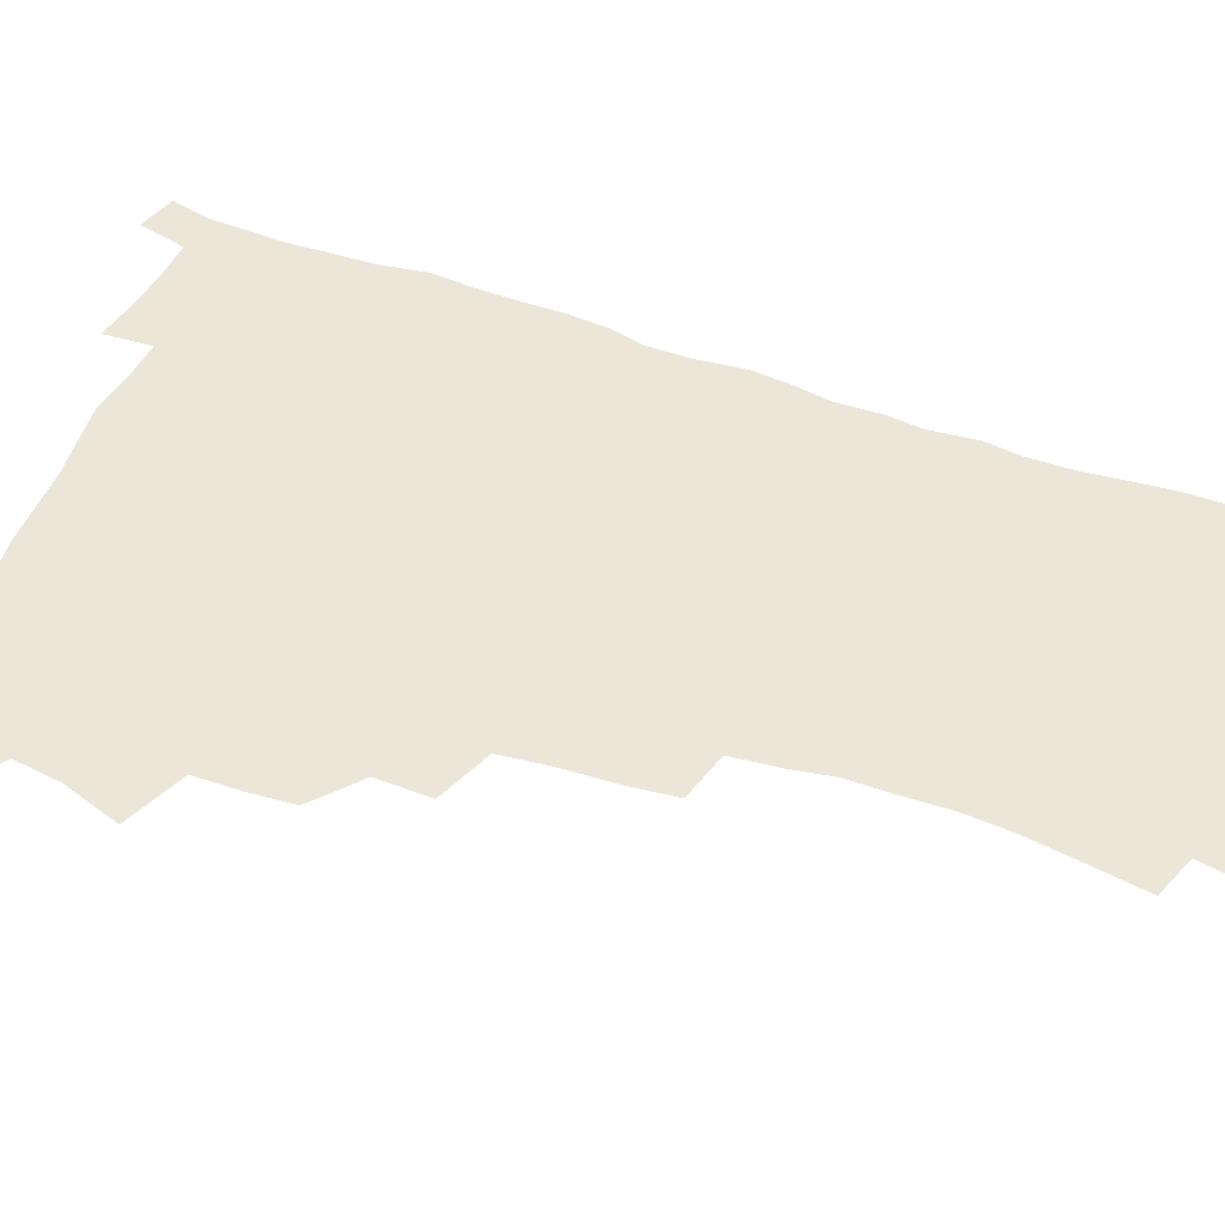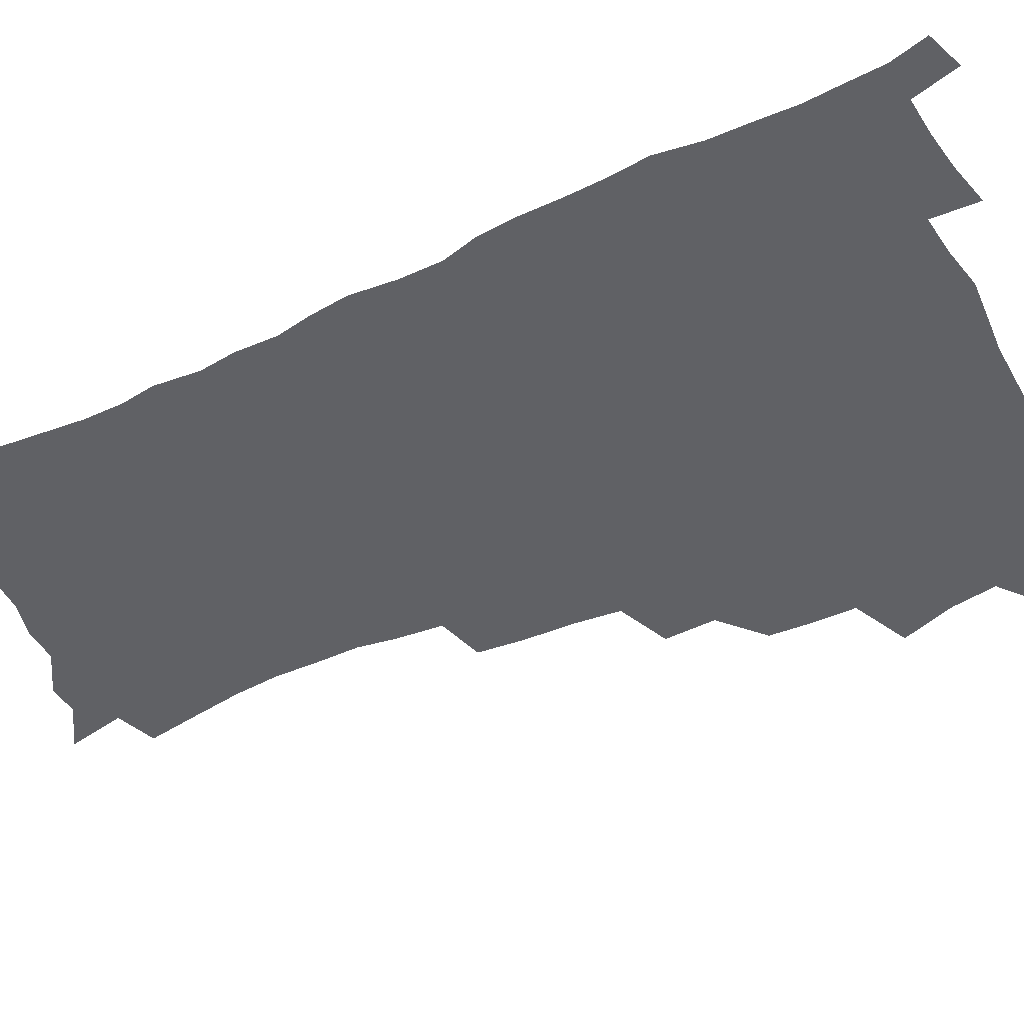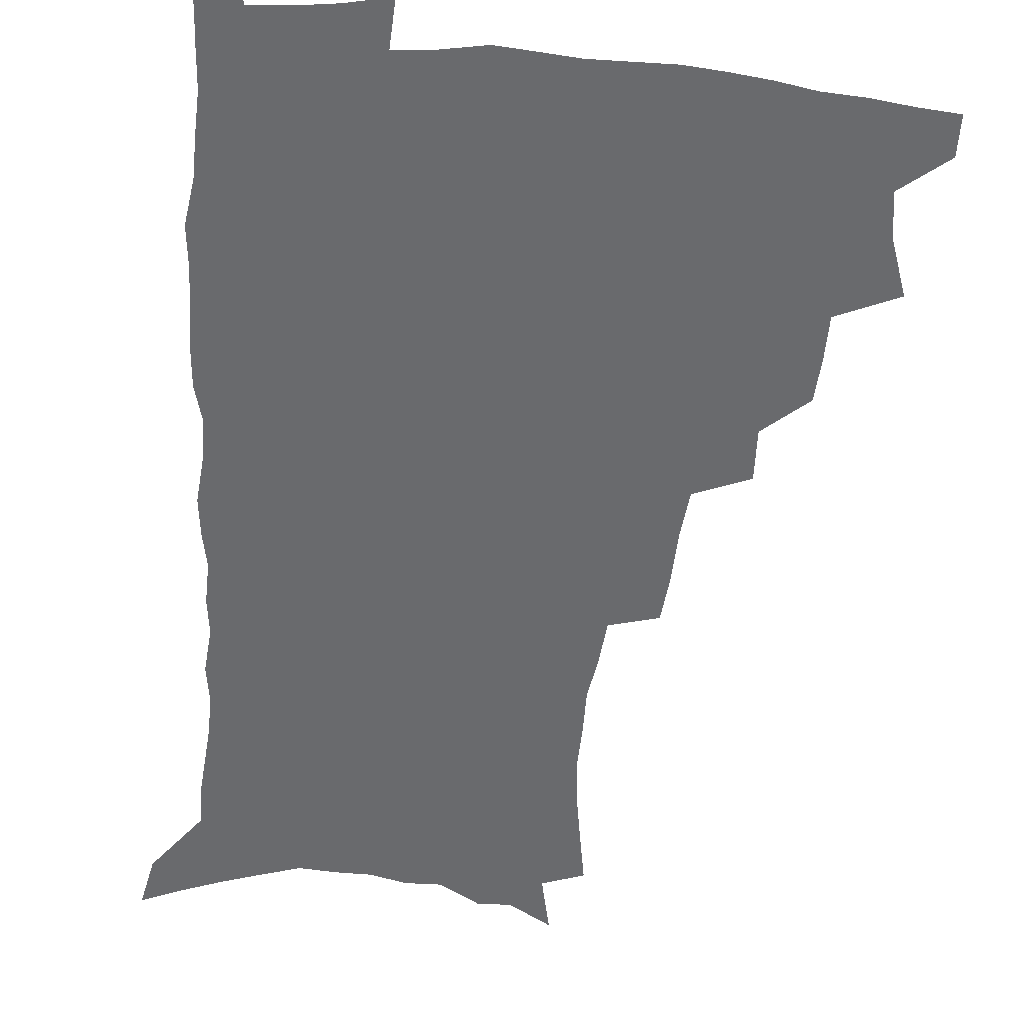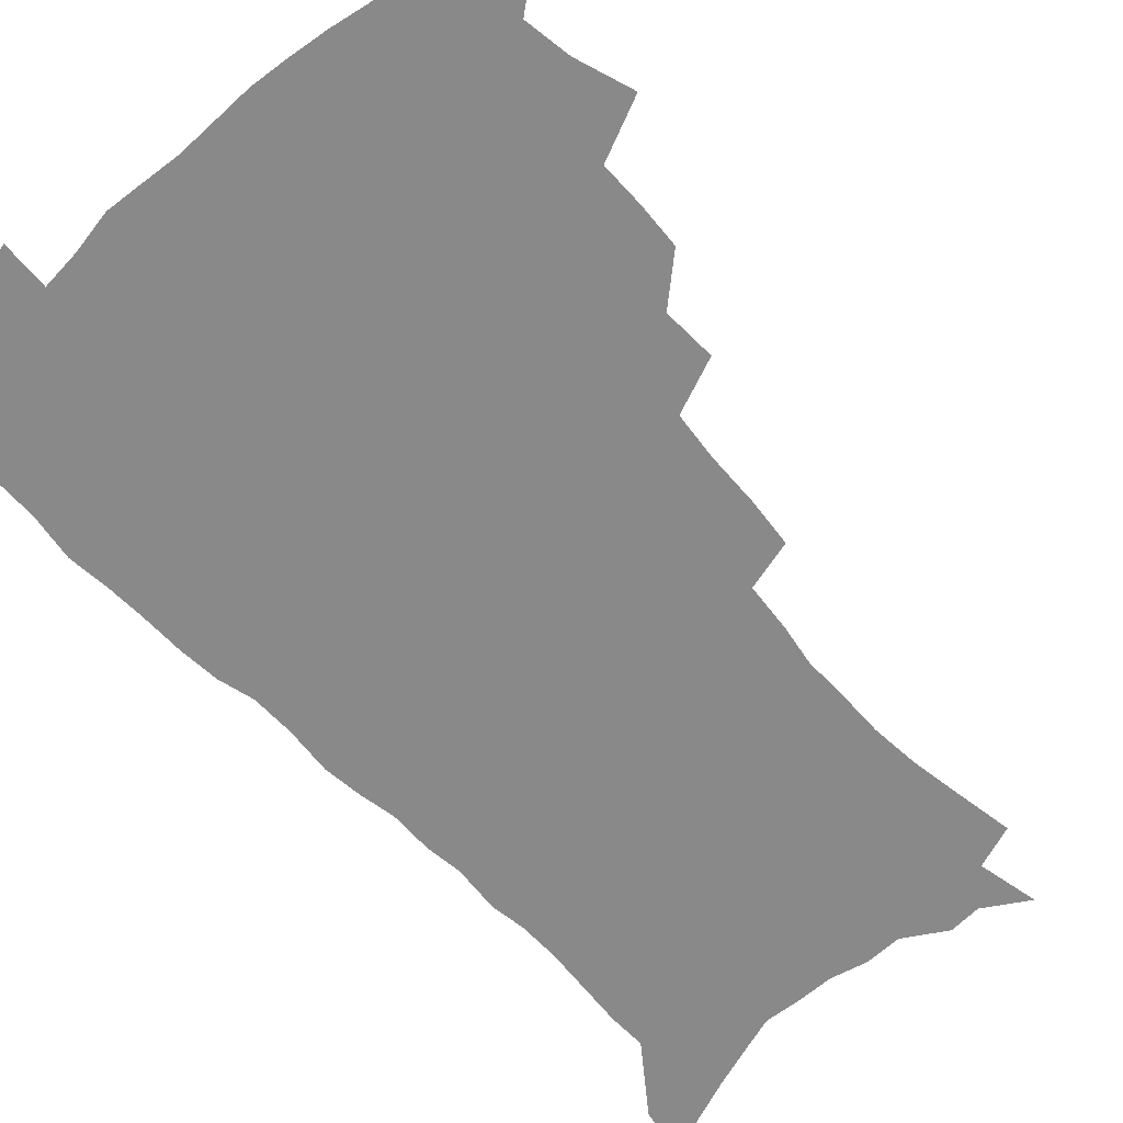
<metadata>
{"format":"obj","ext":"obj","renderer":"f3d","projection":"perspective","resolution":1024,"background":"white","views":[{"elev":48.8,"azim":-69.6,"up":"+Z"},{"elev":-47.2,"azim":116.5,"up":"+Z"},{"elev":-53.0,"azim":174.7,"up":"+Z"},{"elev":-63.1,"azim":-138.1,"up":"+Z"}]}
</metadata>
<code>
v 481.1 504.8 0
v 481.5 520 0
v 487.8 452.5 0
v 495.2 473.4 0
v 498 490.8 0
v 498.3 506.1 0
v 496.9 521.2 0
v 510.9 409.2 0
v 510 425.6 0
v 510 442.4 0
v 513.4 461 0
v 514 476.7 0
v 515.5 492.6 0
v 514.3 507.2 0
v 511.9 523 0
v 525.9 375 0
v 526.9 394.8 0
v 528.4 413.8 0
v 529.4 431.4 0
v 528.3 446.6 0
v 529.3 462.7 0
v 530 478.2 0
v 531 493.6 0
v 529.2 508.5 0
v 527.3 523.8 0
v 549.9 311.1 0
v 548.4 329.1 0
v 547.9 348.8 0
v 546.2 366.6 0
v 544.9 383.9 0
v 547.2 404 0
v 544.7 417.8 0
v 548.2 437.2 0
v 547.8 451.4 0
v 546.5 465.5 0
v 546.7 480.3 0
v 546.2 494.6 0
v 544.6 509.1 0
v 541.8 526.2 0
v 563 181.4 0
v 566.6 201.4 0
v 570.1 221.8 0
v 571.7 239.6 0
v 571.5 255.2 0
v 571.8 273.3 0
v 569.5 288 0
v 568 306 0
v 565.9 322.8 0
v 564.6 340 0
v 563 356.4 0
v 562.3 373.8 0
v 561.6 390.3 0
v 562 407.4 0
v 561.3 422.3 0
v 562.2 438.1 0
v 562.6 453.3 0
v 562.6 467.7 0
v 561.9 481.7 0
v 560.7 495.8 0
v 559 510.7 0
v 556.4 527.8 0
v 573.6 153.1 0
v 578.6 175.6 0
v 577.4 188.6 0
v 583.9 215.2 0
v 585.1 232.5 0
v 585.5 249.1 0
v 585.1 265.4 0
v 583.8 280.3 0
v 583 298.1 0
v 581.9 315.3 0
v 580.7 331.8 0
v 578.8 346.4 0
v 577.8 362.5 0
v 576.9 378.4 0
v 576.5 394.4 0
v 577.1 410.9 0
v 577.5 426.3 0
v 577.2 440.4 0
v 577.3 455 0
v 576.8 468.9 0
v 575.9 482.7 0
v 575.2 496.6 0
v 574 510.8 0
v 571 529 0
v 589.9 163 0
v 592.1 181.1 0
v 593.8 200.1 0
v 598.2 224.3 0
v 598.3 240.3 0
v 598.4 256.9 0
v 597.6 272.3 0
v 595.9 286 0
v 595.3 303.3 0
v 594.2 318.8 0
v 593.3 335.3 0
v 592.5 351.5 0
v 591.5 366.4 0
v 591.4 383.1 0
v 591.2 398.6 0
v 591.1 413.1 0
v 591.9 428.9 0
v 590.9 441.6 0
v 591.3 456.2 0
v 591.6 469.9 0
v 590 483.7 0
v 589.3 497.4 0
v 588.2 511.7 0
v 586.1 528.6 0
v 601.9 162.1 0
v 608.2 193 0
v 610 212.9 0
v 610.2 228.7 0
v 609.2 241.2 0
v 609.9 260.7 0
v 609.2 276 0
v 608.6 292.6 0
v 607.6 307.7 0
v 606.7 322.6 0
v 605.9 338.5 0
v 605.4 354.5 0
v 604.5 368.2 0
v 604.3 383.6 0
v 604.1 398.4 0
v 604.6 414.9 0
v 604.6 429.2 0
v 604.3 442.4 0
v 604.9 456.9 0
v 604.9 470.4 0
v 604.3 484.1 0
v 603.1 498.4 0
v 602.5 512.5 0
v 601 528.2 0
v 617.5 171.4 0
v 621 197 0
v 621.7 215 0
v 622 232.1 0
v 621.9 248 0
v 621.4 262.8 0
v 620.7 278.3 0
v 620.1 293.8 0
v 619.3 308.4 0
v 619.2 327.4 0
v 618.5 341.3 0
v 618 356.6 0
v 617.2 369.7 0
v 617.5 385.9 0
v 617.6 401.1 0
v 617.7 415.9 0
v 617.7 429.4 0
v 617.8 443.4 0
v 618.5 457.9 0
v 618.3 470.9 0
v 618.5 484.3 0
v 618.5 497.8 0
v 617.5 512 0
v 615.2 529.3 0
v 630.9 171 0
v 633 196.9 0
v 633.5 216.5 0
v 633.6 234.4 0
v 633.4 249.3 0
v 633 265.4 0
v 632.4 280.9 0
v 631.9 296.5 0
v 631.4 311.7 0
v 631.2 326.2 0
v 630.7 341.8 0
v 630.3 357.1 0
v 630.4 373.1 0
v 630.2 386.5 0
v 630.4 401.6 0
v 630.5 416.6 0
v 630.7 429.7 0
v 630.9 443.6 0
v 631.5 457.5 0
v 631.8 470.8 0
v 632.1 484.2 0
v 632.4 497.6 0
v 631.6 512.2 0
v 629.5 530.3 0
v 645 174.2 0
v 645.4 196.6 0
v 645.2 217.1 0
v 645 234.4 0
v 644.9 249 0
v 644.4 265.7 0
v 644.2 279.7 0
v 643.6 295.8 0
v 643.1 314.2 0
v 643.1 326.5 0
v 643 340.4 0
v 642.7 356.7 0
v 642.7 372.1 0
v 642.8 387.5 0
v 643.1 401.5 0
v 643.5 415.3 0
v 643.7 430 0
v 643.8 444.3 0
v 644.8 457 0
v 645.2 470.3 0
v 645.6 484.1 0
v 646 497.6 0
v 646 511.6 0
v 645.5 527.2 0
v 658.7 174.3 0
v 657.9 196.1 0
v 657.3 214.8 0
v 656.6 232.8 0
v 657 245.9 0
v 656 264.8 0
v 655.7 280.4 0
v 655.3 296.1 0
v 655 311.7 0
v 655 326.5 0
v 655 340.4 0
v 654.9 357.2 0
v 655.2 371.4 0
v 656.2 384.4 0
v 655.8 400.3 0
v 656.6 414 0
v 657 428.5 0
v 658.1 441.8 0
v 658 456.5 0
v 658.6 470 0
v 659.1 483.4 0
v 659.5 497.3 0
v 660.1 511 0
v 660.3 525.7 0
v 659.5 543.6 0
v 672.1 175.2 0
v 670.6 194 0
v 669.3 213.3 0
v 668.6 230.2 0
v 668.6 245.4 0
v 668.1 261.6 0
v 667.3 278.8 0
v 667.5 293.3 0
v 666.7 310.7 0
v 667 324.8 0
v 667 340.2 0
v 667.9 353.8 0
v 667.9 369 0
v 668.8 382.9 0
v 670.3 396.1 0
v 669.9 411.7 0
v 670.4 426.5 0
v 671.4 440.3 0
v 670.9 456.1 0
v 672 469.1 0
v 672.7 482.8 0
v 673.5 496.5 0
v 674.1 510.4 0
v 674.7 524.9 0
v 675.4 540 0
v 686.6 170.4 0
v 684.1 190 0
v 682.2 209.1 0
v 681.1 226.5 0
v 681 241.6 0
v 680.3 258.3 0
v 680.2 273.7 0
v 680.1 289.3 0
v 680 305 0
v 679.3 321.8 0
v 680.3 335.6 0
v 681.3 349.6 0
v 681.8 364.3 0
v 681.9 379.7 0
v 683.8 393 0
v 682.2 411.5 0
v 684.9 423.6 0
v 685.4 438.1 0
v 685.8 452.8 0
v 686.3 467.2 0
v 686.9 481.3 0
v 687.5 495.5 0
v 688.1 509.6 0
v 689.2 523.6 0
v 690.5 537.8 0
v 701.2 165.3 0
v 698.3 184.5 0
v 695.7 203.9 0
v 695.2 219.6 0
v 694.5 235.7 0
v 693.7 252.2 0
v 692.7 269.2 0
v 693.5 283.5 0
v 693.5 299.1 0
v 693.1 315.4 0
v 694.3 329.6 0
v 696.2 343.1 0
v 694.9 360.6 0
v 695.6 375.3 0
v 698.7 388.1 0
v 697.9 405.3 0
v 698.7 420.2 0
v 700.8 434 0
v 699.9 450.4 0
v 700.7 464.8 0
v 701.3 479.4 0
v 702.5 493.6 0
v 702.4 508.4 0
v 704 522.5 0
v 704.8 536.7 0
v 709.5 554.5 0
v 716.3 159.3 0
v 711.6 181.1 0
v 710.5 196.9 0
v 710.8 210.9 0
v 709.6 227.2 0
v 708.4 244 0
v 708.5 259.1 0
v 710.5 272.2 0
v 709.1 289.9 0
v 710.9 303.8 0
v 710.6 320.1 0
v 713.2 333.4 0
v 715 348.2 0
v 713.5 365.9 0
v 713.8 382.1 0
v 717.4 395.7 0
v 718.7 411 0
v 719 427 0
v 719.7 442.8 0
v 721.3 457.8 0
v 718.9 475.3 0
v 718.7 490.8 0
v 718.2 506.4 0
v 719.2 521 0
v 720 535.4 0
v 723.8 549.6 0
v 732.3 152.2 0
v 728.4 172.3 0
f 5 6 1
f 1 6 2
f 6 7 2
f 10 11 3
f 3 11 4
f 11 12 4
f 4 12 5
f 12 13 5
f 5 13 6
f 13 14 6
f 6 14 7
f 14 15 7
f 17 18 8
f 8 18 9
f 18 19 9
f 9 19 10
f 19 20 10
f 10 20 11
f 20 21 11
f 11 21 12
f 21 22 12
f 12 22 13
f 22 23 13
f 13 23 14
f 23 24 14
f 14 24 15
f 24 25 15
f 29 30 16
f 16 30 17
f 30 31 17
f 17 31 18
f 31 32 18
f 18 32 19
f 32 33 19
f 19 33 20
f 33 34 20
f 20 34 21
f 34 35 21
f 21 35 22
f 35 36 22
f 22 36 23
f 36 37 23
f 23 37 24
f 37 38 24
f 24 38 25
f 38 39 25
f 47 48 26
f 26 48 27
f 48 49 27
f 27 49 28
f 49 50 28
f 28 50 29
f 50 51 29
f 29 51 30
f 51 52 30
f 30 52 31
f 52 53 31
f 31 53 32
f 53 54 32
f 32 54 33
f 54 55 33
f 33 55 34
f 55 56 34
f 34 56 35
f 56 57 35
f 35 57 36
f 57 58 36
f 36 58 37
f 58 59 37
f 37 59 38
f 59 60 38
f 38 60 39
f 60 61 39
f 63 64 40
f 40 64 41
f 64 65 41
f 41 65 42
f 65 66 42
f 42 66 43
f 66 67 43
f 43 67 44
f 67 68 44
f 44 68 45
f 68 69 45
f 45 69 46
f 69 70 46
f 46 70 47
f 70 71 47
f 47 71 48
f 71 72 48
f 48 72 49
f 72 73 49
f 49 73 50
f 73 74 50
f 50 74 51
f 74 75 51
f 51 75 52
f 75 76 52
f 52 76 53
f 76 77 53
f 53 77 54
f 77 78 54
f 54 78 55
f 78 79 55
f 55 79 56
f 79 80 56
f 56 80 57
f 80 81 57
f 57 81 58
f 81 82 58
f 58 82 59
f 82 83 59
f 59 83 60
f 83 84 60
f 60 84 61
f 84 85 61
f 62 86 63
f 86 87 63
f 63 87 64
f 87 88 64
f 64 88 65
f 88 89 65
f 65 89 66
f 89 90 66
f 66 90 67
f 90 91 67
f 67 91 68
f 91 92 68
f 68 92 69
f 92 93 69
f 69 93 70
f 93 94 70
f 70 94 71
f 94 95 71
f 71 95 72
f 95 96 72
f 72 96 73
f 96 97 73
f 73 97 74
f 97 98 74
f 74 98 75
f 98 99 75
f 75 99 76
f 99 100 76
f 76 100 77
f 100 101 77
f 77 101 78
f 101 102 78
f 78 102 79
f 102 103 79
f 79 103 80
f 103 104 80
f 80 104 81
f 104 105 81
f 81 105 82
f 105 106 82
f 82 106 83
f 106 107 83
f 83 107 84
f 107 108 84
f 84 108 85
f 108 109 85
f 86 110 87
f 110 111 87
f 87 111 88
f 111 112 88
f 88 112 89
f 112 113 89
f 89 113 90
f 113 114 90
f 90 114 91
f 114 115 91
f 91 115 92
f 115 116 92
f 92 116 93
f 116 117 93
f 93 117 94
f 117 118 94
f 94 118 95
f 118 119 95
f 95 119 96
f 119 120 96
f 96 120 97
f 120 121 97
f 97 121 98
f 121 122 98
f 98 122 99
f 122 123 99
f 99 123 100
f 123 124 100
f 100 124 101
f 124 125 101
f 101 125 102
f 125 126 102
f 102 126 103
f 126 127 103
f 103 127 104
f 127 128 104
f 104 128 105
f 128 129 105
f 105 129 106
f 129 130 106
f 106 130 107
f 130 131 107
f 107 131 108
f 131 132 108
f 108 132 109
f 132 133 109
f 110 134 111
f 134 135 111
f 111 135 112
f 135 136 112
f 112 136 113
f 136 137 113
f 113 137 114
f 137 138 114
f 114 138 115
f 138 139 115
f 115 139 116
f 139 140 116
f 116 140 117
f 140 141 117
f 117 141 118
f 141 142 118
f 118 142 119
f 142 143 119
f 119 143 120
f 143 144 120
f 120 144 121
f 144 145 121
f 121 145 122
f 145 146 122
f 122 146 123
f 146 147 123
f 123 147 124
f 147 148 124
f 124 148 125
f 148 149 125
f 125 149 126
f 149 150 126
f 126 150 127
f 150 151 127
f 127 151 128
f 151 152 128
f 128 152 129
f 152 153 129
f 129 153 130
f 153 154 130
f 130 154 131
f 154 155 131
f 131 155 132
f 155 156 132
f 132 156 133
f 156 157 133
f 134 158 135
f 158 159 135
f 135 159 136
f 159 160 136
f 136 160 137
f 160 161 137
f 137 161 138
f 161 162 138
f 138 162 139
f 162 163 139
f 139 163 140
f 163 164 140
f 140 164 141
f 164 165 141
f 141 165 142
f 165 166 142
f 142 166 143
f 166 167 143
f 143 167 144
f 167 168 144
f 144 168 145
f 168 169 145
f 145 169 146
f 169 170 146
f 146 170 147
f 170 171 147
f 147 171 148
f 171 172 148
f 148 172 149
f 172 173 149
f 149 173 150
f 173 174 150
f 150 174 151
f 174 175 151
f 151 175 152
f 175 176 152
f 152 176 153
f 176 177 153
f 153 177 154
f 177 178 154
f 154 178 155
f 178 179 155
f 155 179 156
f 179 180 156
f 156 180 157
f 180 181 157
f 158 182 159
f 182 183 159
f 159 183 160
f 183 184 160
f 160 184 161
f 184 185 161
f 161 185 162
f 185 186 162
f 162 186 163
f 186 187 163
f 163 187 164
f 187 188 164
f 164 188 165
f 188 189 165
f 165 189 166
f 189 190 166
f 166 190 167
f 190 191 167
f 167 191 168
f 191 192 168
f 168 192 169
f 192 193 169
f 169 193 170
f 193 194 170
f 170 194 171
f 194 195 171
f 171 195 172
f 195 196 172
f 172 196 173
f 196 197 173
f 173 197 174
f 197 198 174
f 174 198 175
f 198 199 175
f 175 199 176
f 199 200 176
f 176 200 177
f 200 201 177
f 177 201 178
f 201 202 178
f 178 202 179
f 202 203 179
f 179 203 180
f 203 204 180
f 180 204 181
f 204 205 181
f 182 206 183
f 206 207 183
f 183 207 184
f 207 208 184
f 184 208 185
f 208 209 185
f 185 209 186
f 209 210 186
f 186 210 187
f 210 211 187
f 187 211 188
f 211 212 188
f 188 212 189
f 212 213 189
f 189 213 190
f 213 214 190
f 190 214 191
f 214 215 191
f 191 215 192
f 215 216 192
f 192 216 193
f 216 217 193
f 193 217 194
f 217 218 194
f 194 218 195
f 218 219 195
f 195 219 196
f 219 220 196
f 196 220 197
f 220 221 197
f 197 221 198
f 221 222 198
f 198 222 199
f 222 223 199
f 199 223 200
f 223 224 200
f 200 224 201
f 224 225 201
f 201 225 202
f 225 226 202
f 202 226 203
f 226 227 203
f 203 227 204
f 227 228 204
f 204 228 205
f 228 229 205
f 206 231 207
f 231 232 207
f 207 232 208
f 232 233 208
f 208 233 209
f 233 234 209
f 209 234 210
f 234 235 210
f 210 235 211
f 235 236 211
f 211 236 212
f 236 237 212
f 212 237 213
f 237 238 213
f 213 238 214
f 238 239 214
f 214 239 215
f 239 240 215
f 215 240 216
f 240 241 216
f 216 241 217
f 241 242 217
f 217 242 218
f 242 243 218
f 218 243 219
f 243 244 219
f 219 244 220
f 244 245 220
f 220 245 221
f 245 246 221
f 221 246 222
f 246 247 222
f 222 247 223
f 247 248 223
f 223 248 224
f 248 249 224
f 224 249 225
f 249 250 225
f 225 250 226
f 250 251 226
f 226 251 227
f 251 252 227
f 227 252 228
f 252 253 228
f 228 253 229
f 253 254 229
f 229 254 230
f 254 255 230
f 231 256 232
f 256 257 232
f 232 257 233
f 257 258 233
f 233 258 234
f 258 259 234
f 234 259 235
f 259 260 235
f 235 260 236
f 260 261 236
f 236 261 237
f 261 262 237
f 237 262 238
f 262 263 238
f 238 263 239
f 263 264 239
f 239 264 240
f 264 265 240
f 240 265 241
f 265 266 241
f 241 266 242
f 266 267 242
f 242 267 243
f 267 268 243
f 243 268 244
f 268 269 244
f 244 269 245
f 269 270 245
f 245 270 246
f 270 271 246
f 246 271 247
f 271 272 247
f 247 272 248
f 272 273 248
f 248 273 249
f 273 274 249
f 249 274 250
f 274 275 250
f 250 275 251
f 275 276 251
f 251 276 252
f 276 277 252
f 252 277 253
f 277 278 253
f 253 278 254
f 278 279 254
f 254 279 255
f 279 280 255
f 256 281 257
f 281 282 257
f 257 282 258
f 282 283 258
f 258 283 259
f 283 284 259
f 259 284 260
f 284 285 260
f 260 285 261
f 285 286 261
f 261 286 262
f 286 287 262
f 262 287 263
f 287 288 263
f 263 288 264
f 288 289 264
f 264 289 265
f 289 290 265
f 265 290 266
f 290 291 266
f 266 291 267
f 291 292 267
f 267 292 268
f 292 293 268
f 268 293 269
f 293 294 269
f 269 294 270
f 294 295 270
f 270 295 271
f 295 296 271
f 271 296 272
f 296 297 272
f 272 297 273
f 297 298 273
f 273 298 274
f 298 299 274
f 274 299 275
f 299 300 275
f 275 300 276
f 300 301 276
f 276 301 277
f 301 302 277
f 277 302 278
f 302 303 278
f 278 303 279
f 303 304 279
f 279 304 280
f 304 305 280
f 281 307 282
f 307 308 282
f 282 308 283
f 308 309 283
f 283 309 284
f 309 310 284
f 284 310 285
f 310 311 285
f 285 311 286
f 311 312 286
f 286 312 287
f 312 313 287
f 287 313 288
f 313 314 288
f 288 314 289
f 314 315 289
f 289 315 290
f 315 316 290
f 290 316 291
f 316 317 291
f 291 317 292
f 317 318 292
f 292 318 293
f 318 319 293
f 293 319 294
f 319 320 294
f 294 320 295
f 320 321 295
f 295 321 296
f 321 322 296
f 296 322 297
f 322 323 297
f 297 323 298
f 323 324 298
f 298 324 299
f 324 325 299
f 299 325 300
f 325 326 300
f 300 326 301
f 326 327 301
f 301 327 302
f 327 328 302
f 302 328 303
f 328 329 303
f 303 329 304
f 329 330 304
f 304 330 305
f 330 331 305
f 305 331 306
f 331 332 306
f 307 333 308
f 333 334 308
f 308 334 309

</code>
